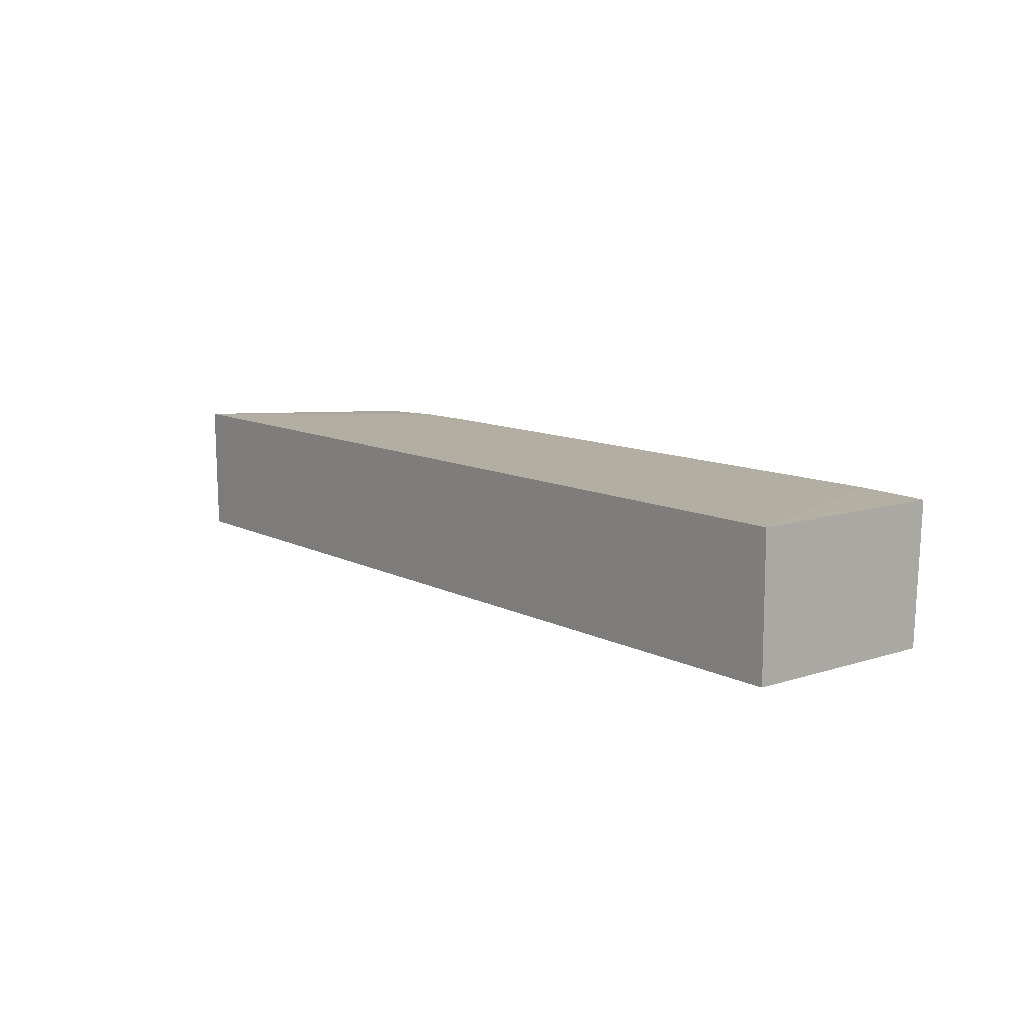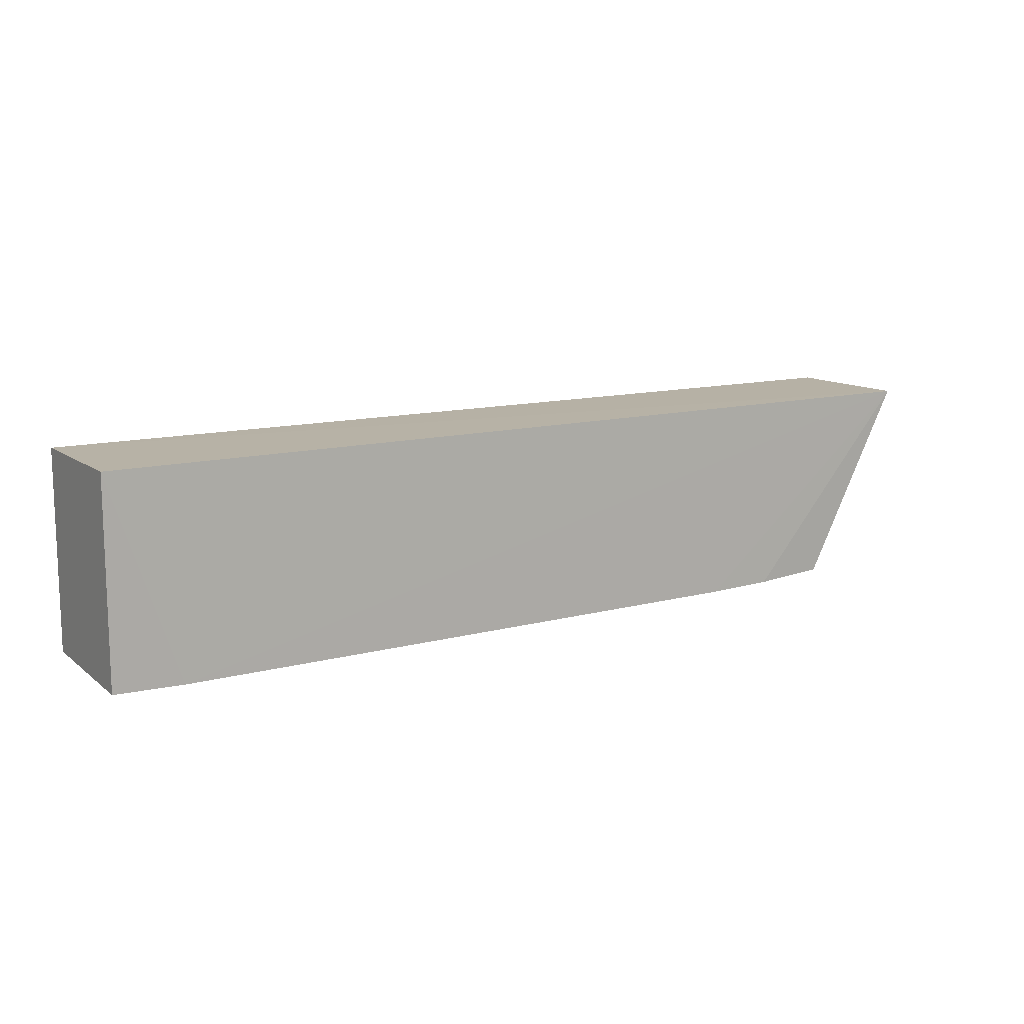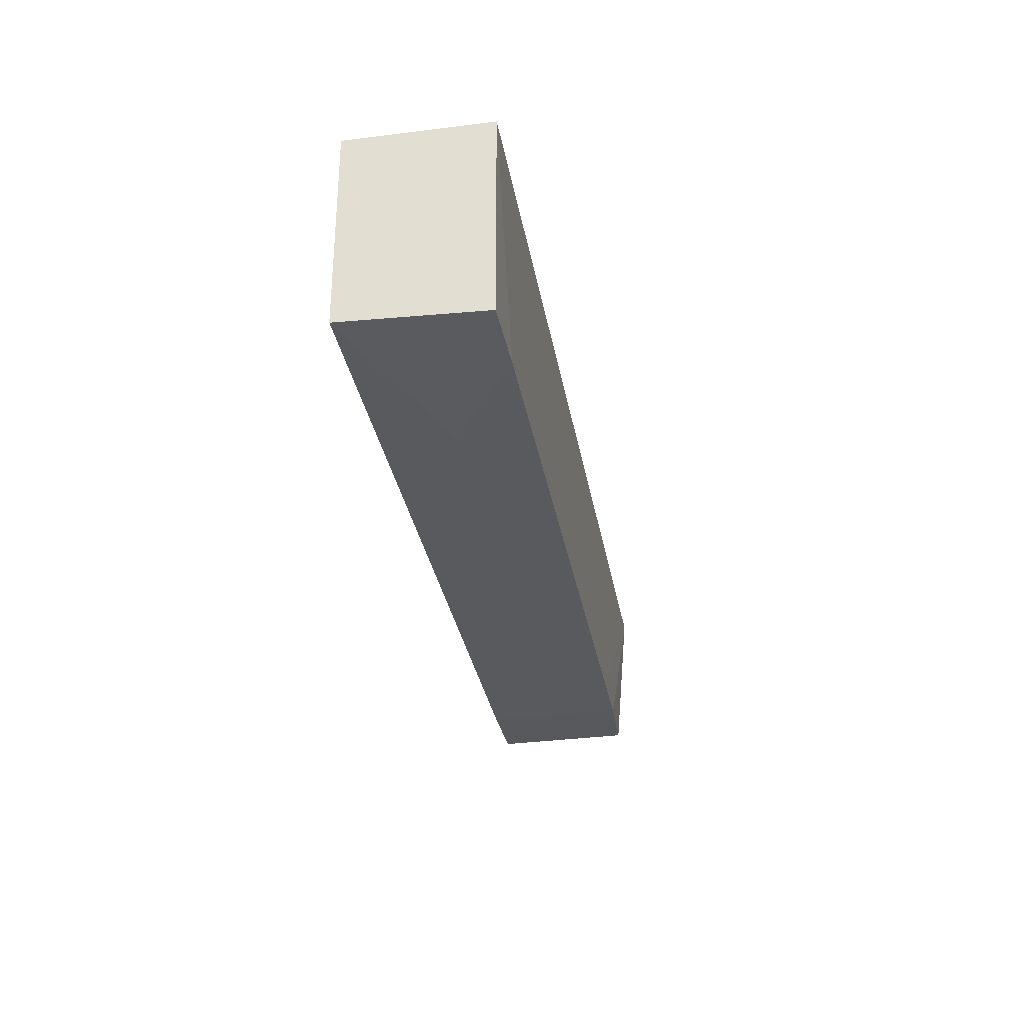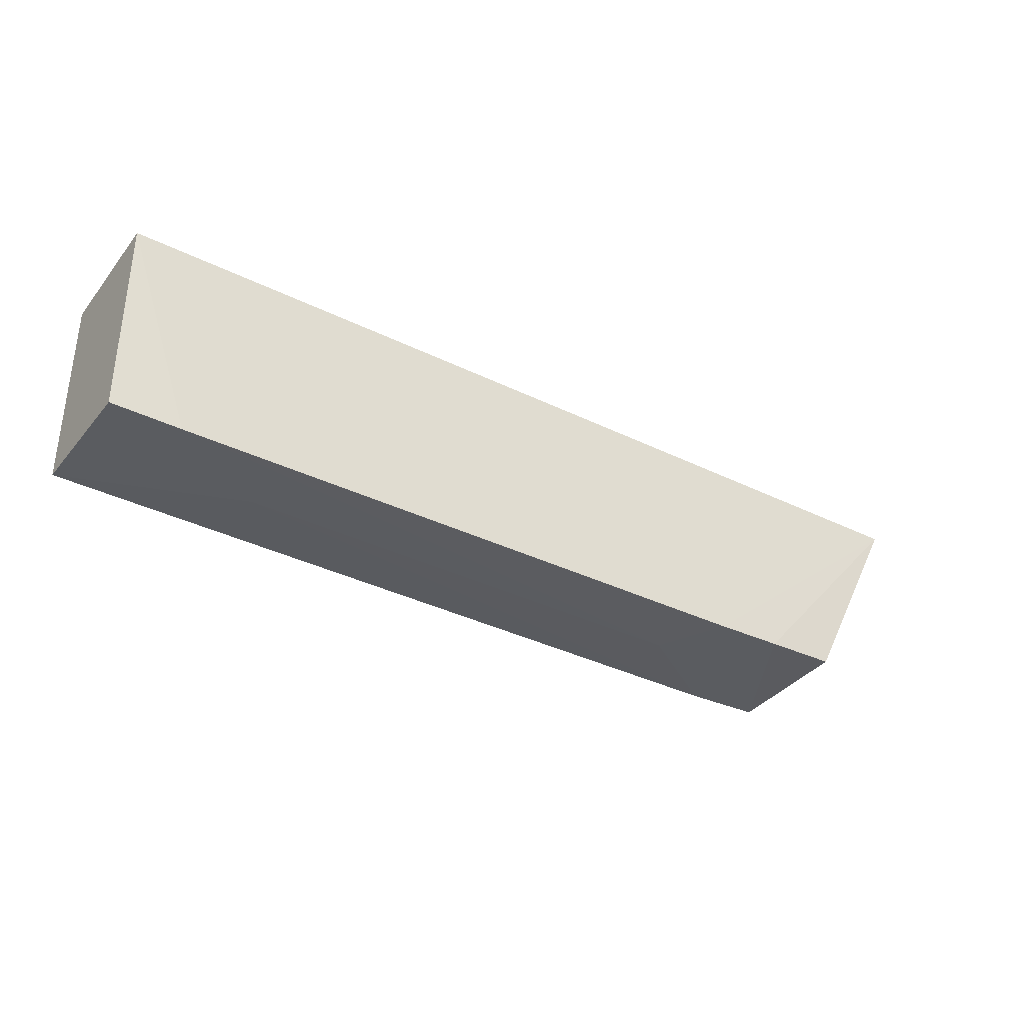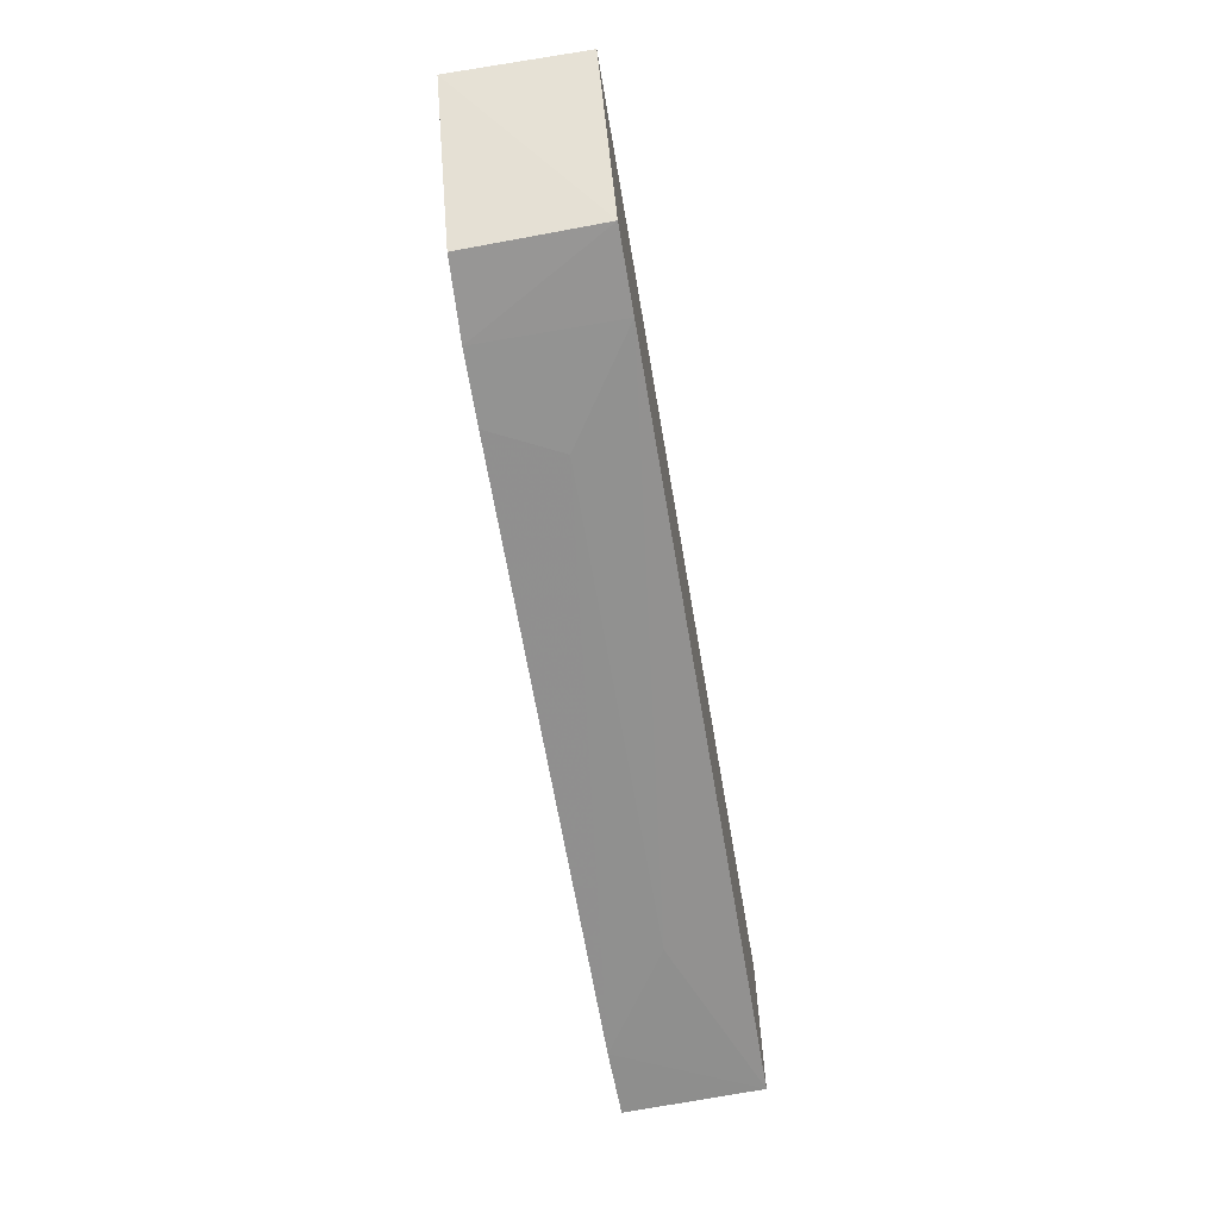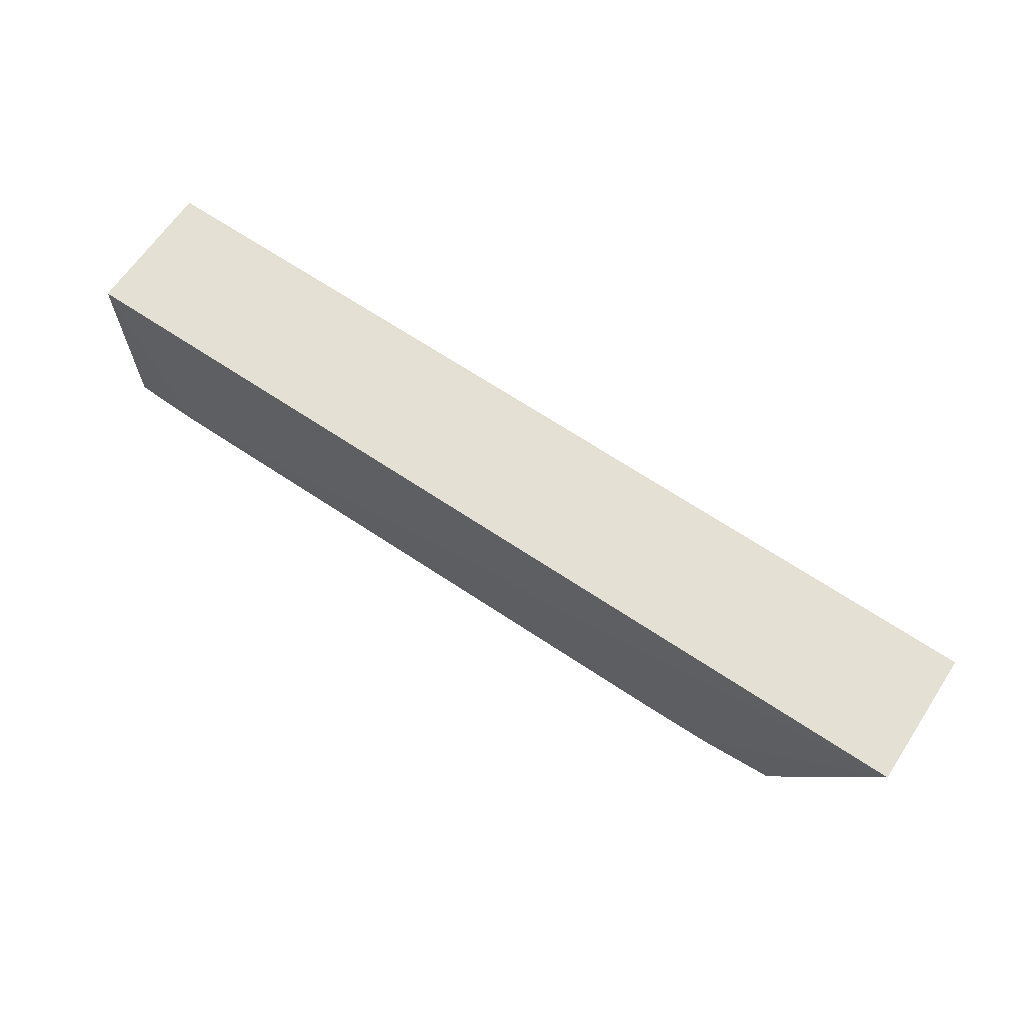
<metadata>
{"format":"obj","ext":"obj","renderer":"f3d","projection":"perspective","resolution":1024,"background":"white","views":[{"elev":10.7,"azim":-128.6,"up":"+Z"},{"elev":12.4,"azim":-32.0,"up":"+Y"},{"elev":-31.7,"azim":-80.1,"up":"+Y"},{"elev":-35.2,"azim":-33.0,"up":"+Y"},{"elev":-65.4,"azim":99.7,"up":"+Y"},{"elev":65.4,"azim":34.1,"up":"+Y"}]}
</metadata>
<code>
v 0.04177 -0.01077 0.02116
v 0.04167 -0.01081 0.01235
v -0.01885 -0.01059 0.01229
v -0.01885 -0.01059 0.02123
v -0.01434 -0.02399 0.02132
v 0.03536 -0.02364 0.0123
v -0.01884 -0.02388 0.02124
v 0.03521 -0.02364 0.02104
v -0.01884 -0.02353 0.01232
v 0.03031 -0.02387 0.02123
v 0.03031 -0.02379 0.01229
v 0.0258 -0.02396 0.02126
v -0.007643 -0.0239 0.01686
v 0.0236 -0.02396 0.01682
f 1 2 3
f 1 3 4
f 5 1 4
f 6 2 1
f 7 5 4
f 7 4 3
f 8 6 1
f 9 5 7
f 9 7 3
f 10 8 1
f 10 6 8
f 11 6 10
f 11 9 3
f 11 3 2
f 11 2 6
f 12 10 1
f 12 1 5
f 12 11 10
f 13 5 9
f 13 9 11
f 14 12 5
f 14 11 12
f 14 13 11
f 14 5 13

</code>
